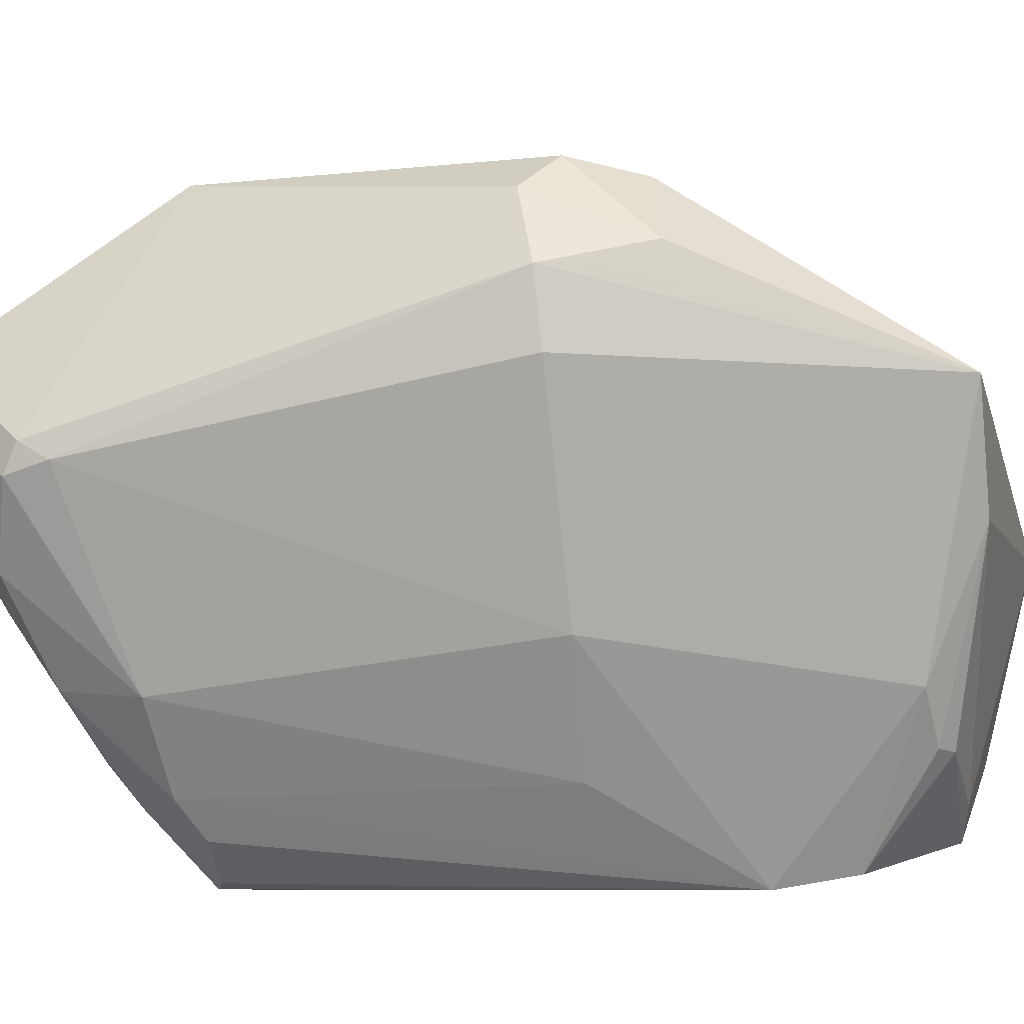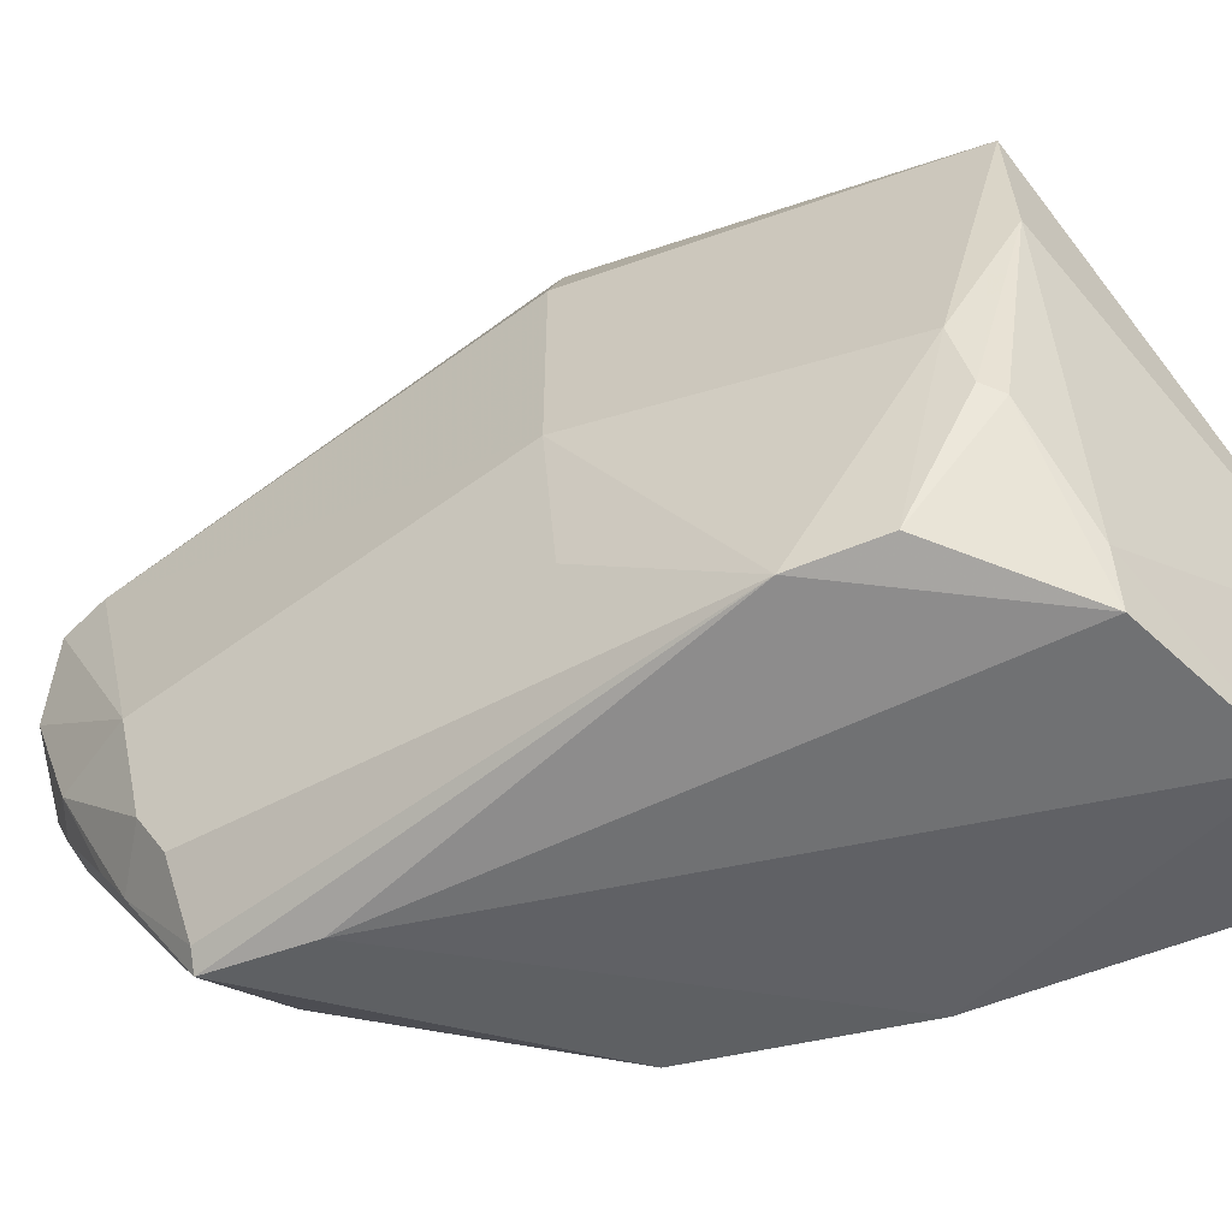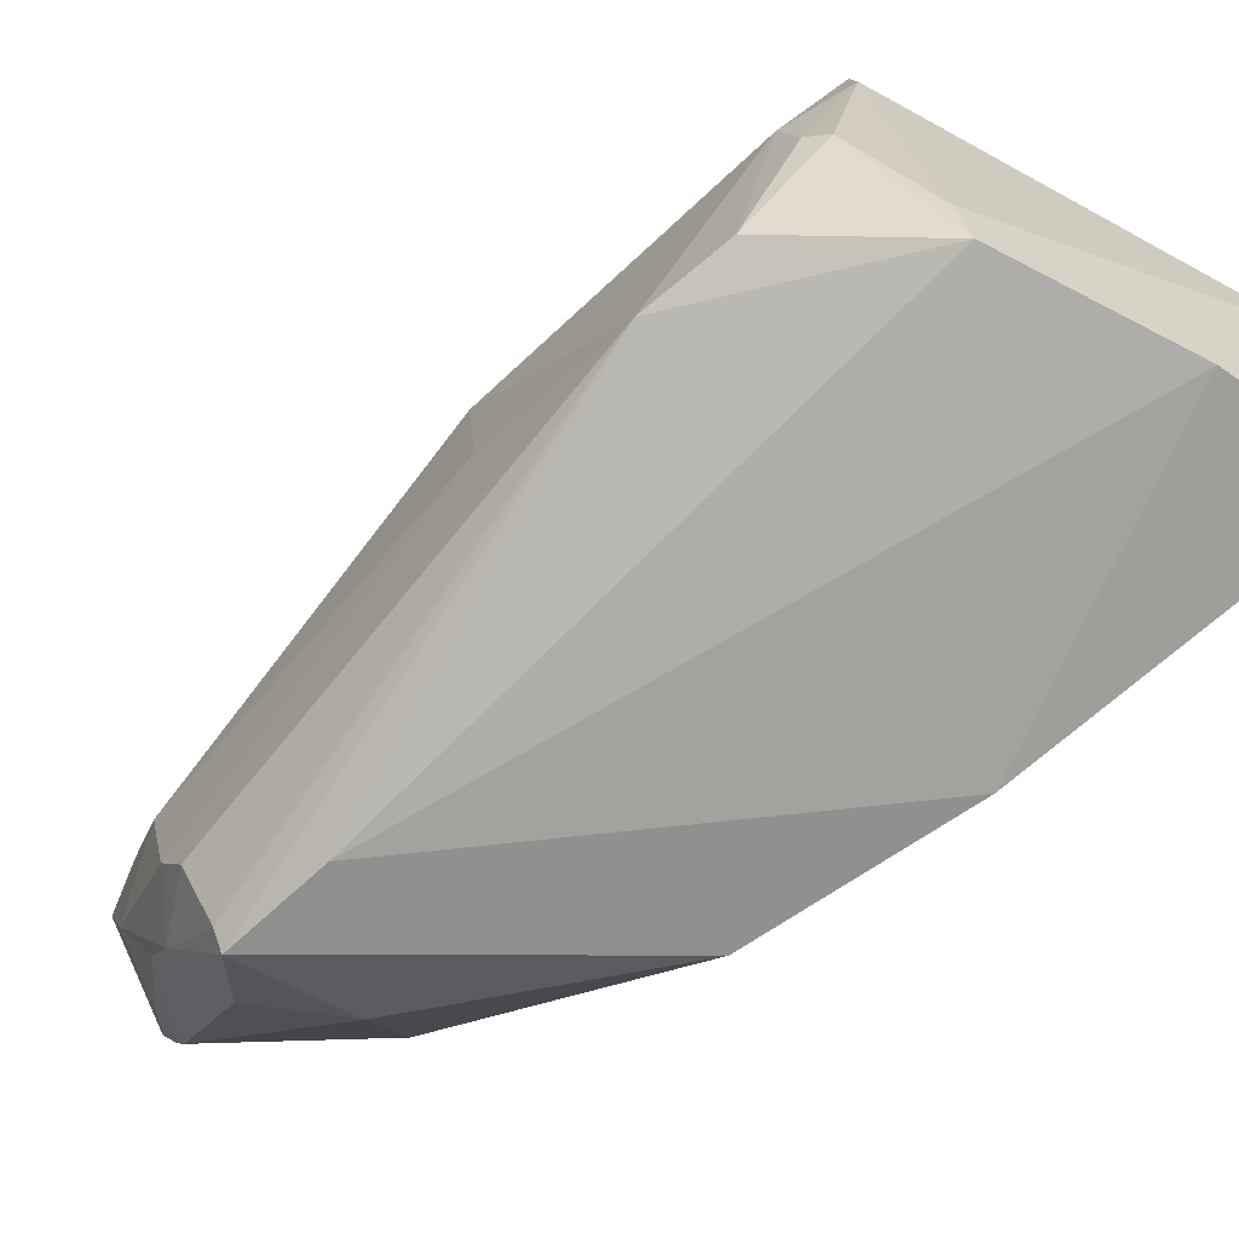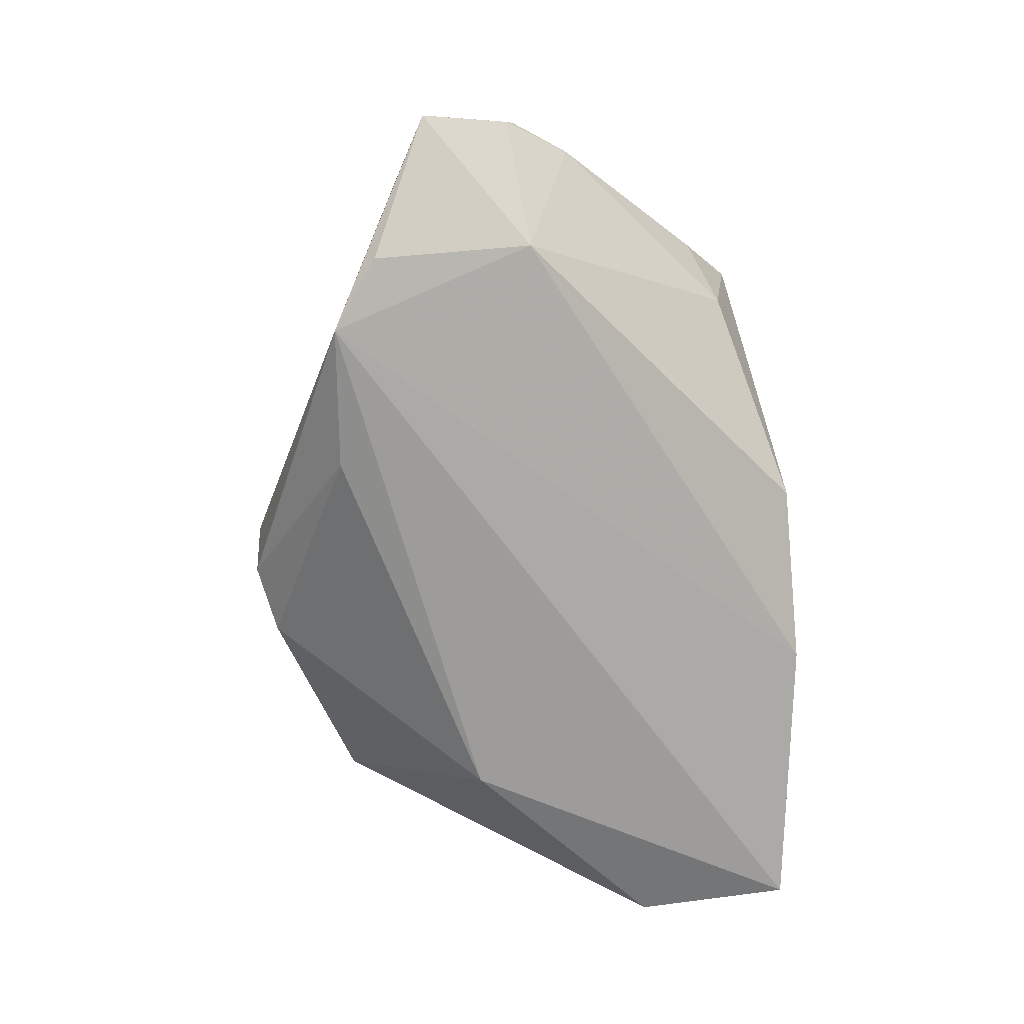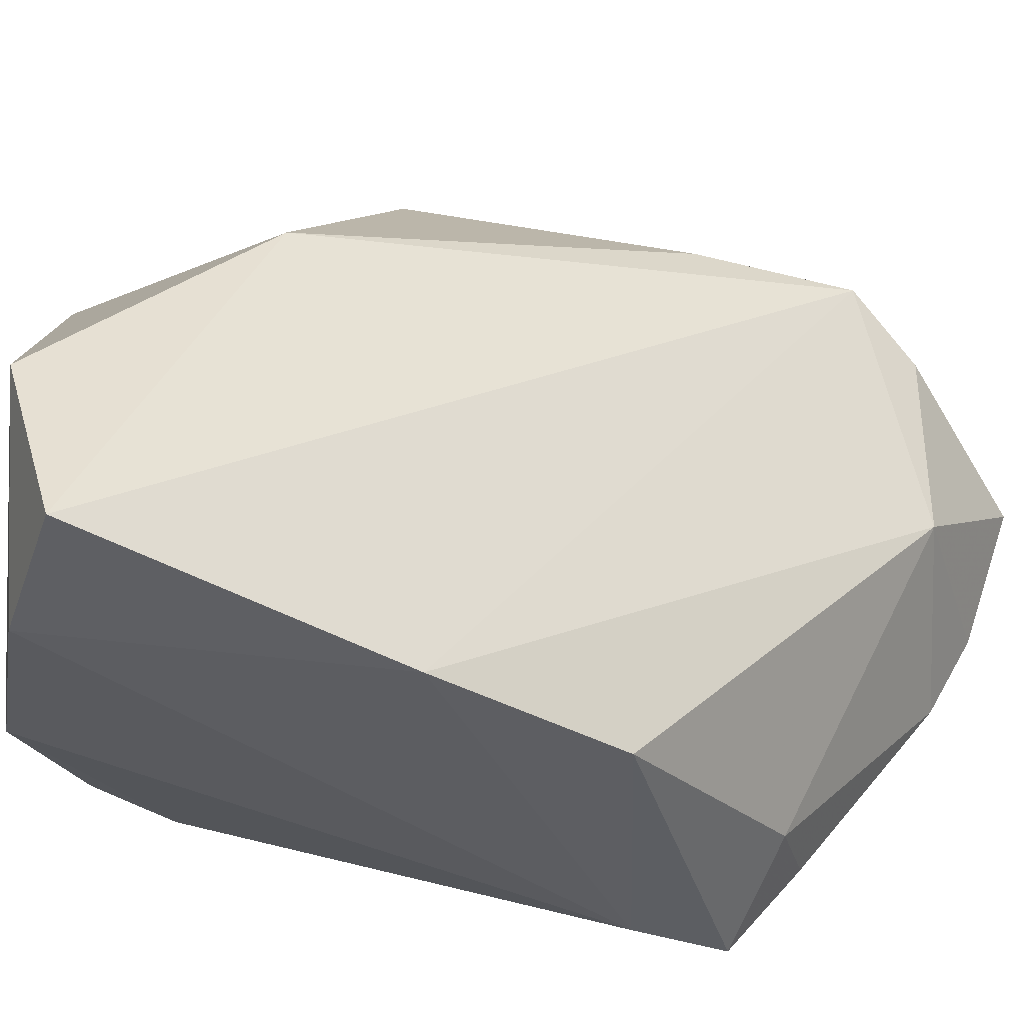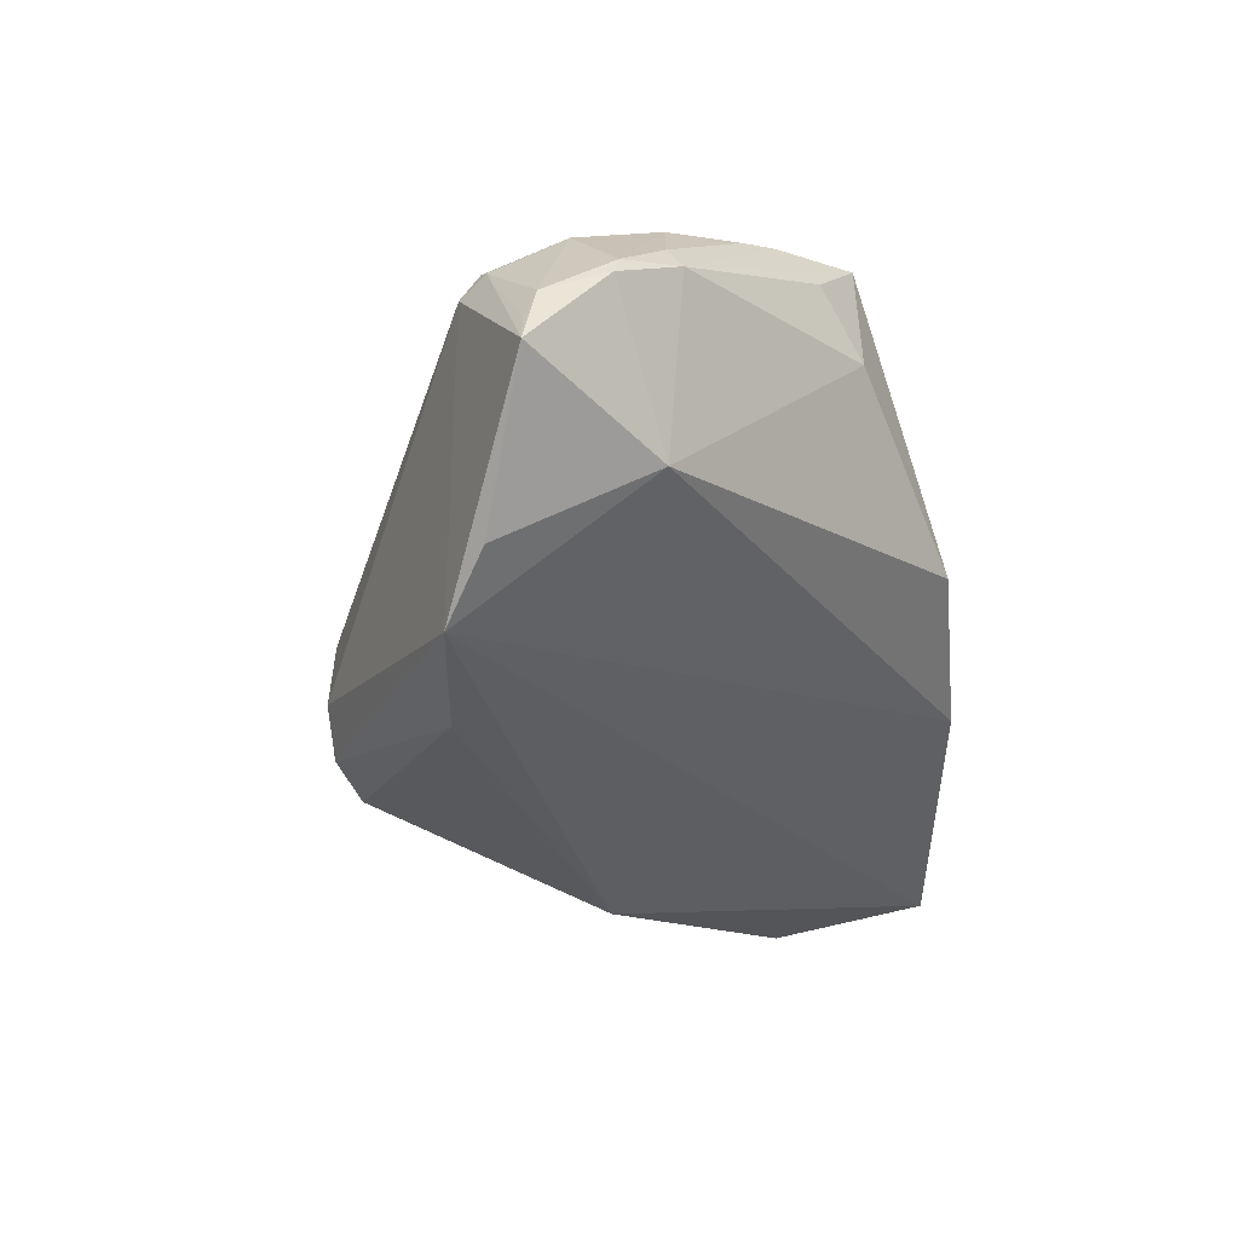
<metadata>
{"format":"obj","ext":"obj","renderer":"f3d","projection":"perspective","resolution":1024,"background":"white","views":[{"elev":24.7,"azim":87.9,"up":"+Y"},{"elev":-47.7,"azim":117.4,"up":"+Y"},{"elev":-70.5,"azim":135.0,"up":"+Y"},{"elev":17.6,"azim":-107.8,"up":"+Z"},{"elev":-36.3,"azim":-117.8,"up":"+Y"},{"elev":49.7,"azim":-117.8,"up":"+Z"}]}
</metadata>
<code>
v 0.01439 -0.05275 0.2075
v 0.03727 -0.09369 0.1817
v 0.03621 -0.04669 0.1102
v 0.004799 -0.08127 0.09637
v 0.00603 -0.1013 0.1559
v 0.04257 -0.09547 0.1192
v 0.006444 -0.03926 0.1652
v 0.03359 -0.05504 0.1947
v 0.027 -0.09445 0.1869
v 0.03323 -0.09367 0.1074
v 0.03221 -0.1023 0.1814
v 0.004528 -0.05693 0.1199
v 0.006503 -0.06445 0.1918
v 0.03259 -0.06701 0.2002
v 0.02551 -0.03209 0.1516
v 0.04241 -0.06934 0.1472
v 0.03801 -0.06058 0.1087
v 0.0139 -0.1007 0.1016
v 0.04355 -0.09642 0.1281
v 0.0196 -0.09613 0.1803
v -0.001185 -0.09952 0.09922
v 0.004391 -0.03855 0.183
v 0.03156 -0.05708 0.2003
v 0.038 -0.07743 0.1871
v 0.02226 -0.06726 0.2052
v 0.03394 -0.07882 0.1953
v 0.03173 -0.05389 0.1977
v 0.03755 -0.04362 0.1498
v 0.0204 -0.03301 0.1389
v 0.04063 -0.08342 0.1108
v 0.04232 -0.07544 0.1144
v 0.03159 -0.09898 0.1075
v 0.00197 -0.102 0.1335
v 0.03376 -0.1006 0.1809
v 0.006044 -0.04415 0.1913
v 0.0328 -0.05695 0.1991
v 0.04251 -0.08497 0.1458
v 0.02232 -0.07465 0.2012
v 0.02067 -0.05752 0.2065
v 0.03743 -0.08887 0.1847
v 0.03129 -0.03526 0.1389
v 0.03365 -0.03661 0.1505
v 0.021 -0.03067 0.1473
v 0.04188 -0.08229 0.1127
v 0.03191 -0.1028 0.1704
v 0.03316 -0.09233 0.1881
v 0.02586 -0.07457 0.2007
v 0.0205 -0.06575 0.2056
v 0.01751 -0.05443 0.2067
v 0.03316 -0.0369 0.1443
v 0.03247 -0.08769 0.1914
f 12 3 4
f 17 10 4
f 17 4 3
f 18 4 10
f 20 11 9
f 20 5 11
f 20 13 5
f 21 12 4
f 21 4 18
f 22 7 12
f 22 12 21
f 24 16 8
f 26 24 14
f 26 14 25
f 27 1 23
f 27 22 1
f 27 15 22
f 28 8 16
f 29 12 7
f 29 3 12
f 30 10 17
f 31 17 3
f 31 16 19
f 31 19 6
f 31 28 16
f 31 3 28
f 32 18 10
f 32 6 19
f 32 30 6
f 32 10 30
f 33 21 18
f 33 5 13
f 33 22 21
f 33 13 22
f 34 19 2
f 34 11 19
f 35 22 13
f 35 13 1
f 35 1 22
f 36 23 14
f 36 27 23
f 36 8 27
f 36 24 8
f 36 14 24
f 37 19 16
f 37 16 24
f 38 9 11
f 38 20 9
f 38 13 20
f 39 25 14
f 39 14 23
f 40 24 26
f 40 37 24
f 40 2 19
f 40 19 37
f 41 3 29
f 42 27 8
f 42 8 28
f 42 15 27
f 42 41 15
f 42 28 3
f 43 22 15
f 43 41 29
f 43 15 41
f 43 29 7
f 43 7 22
f 44 30 17
f 44 17 31
f 44 31 6
f 44 6 30
f 45 32 19
f 45 19 11
f 45 18 32
f 45 33 18
f 45 11 5
f 45 5 33
f 46 11 34
f 46 38 11
f 46 34 2
f 46 40 26
f 46 2 40
f 47 26 25
f 47 25 38
f 48 38 25
f 48 1 13
f 48 13 38
f 48 39 1
f 48 25 39
f 49 39 23
f 49 23 1
f 49 1 39
f 50 42 3
f 50 3 41
f 50 41 42
f 51 46 26
f 51 26 47
f 51 47 38
f 51 38 46

</code>
